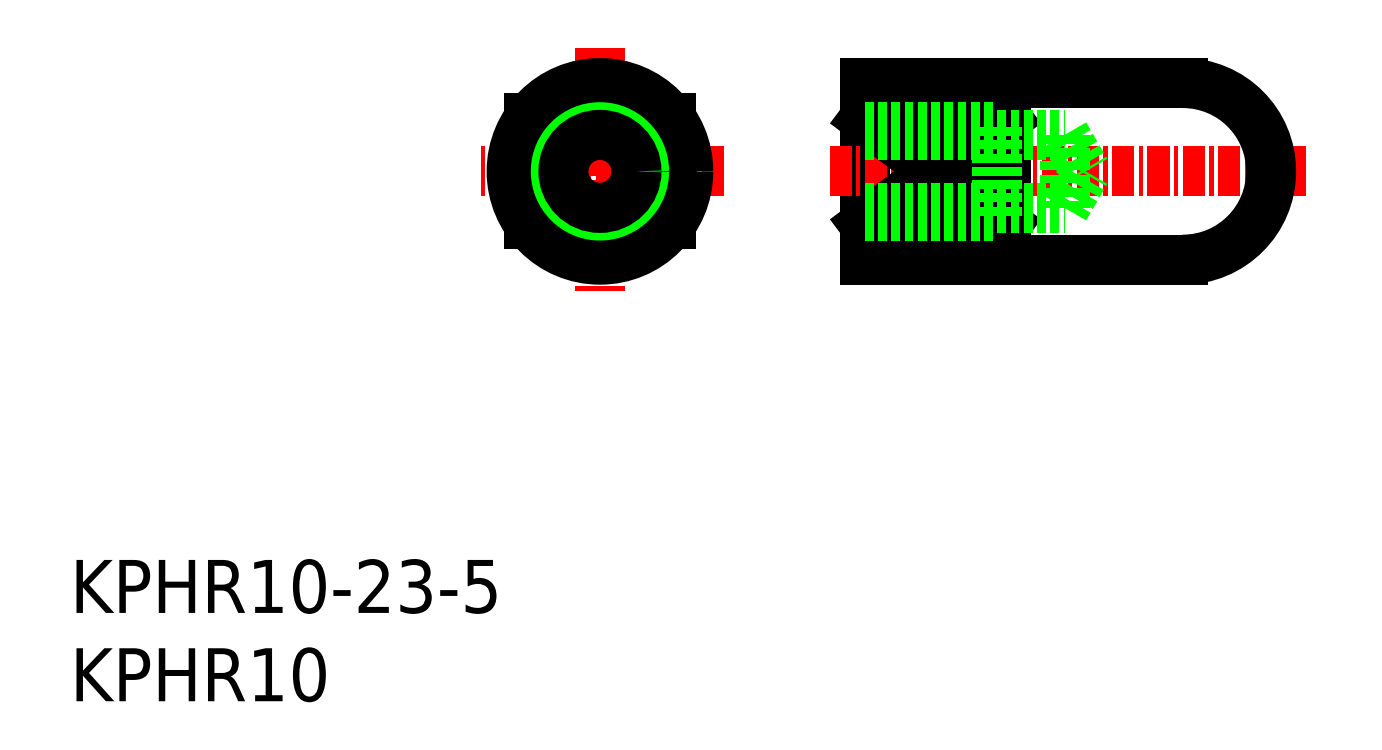
<metadata>
{"format":"dxf","ext":"dxf","renderer":"ezdxf+matplotlib","layout":"modelspace","background":"white","min_lineweight":24,"dpi":150}
</metadata>
<code>
0
SECTION
2
ENTITIES
0
INSERT
8
0
2
*U8
10
0
20
0
30
0
0
INSERT
8
0
2
*U9
10
0
20
0
30
0
0
LINE
8
CENTER
10
30
20
37
30
0
11
30
21
23
31
0
0
LINE
8
CENTER
10
37
20
30
30
0
11
23
21
30
31
0
0
CIRCLE
8
0
10
30
20
30
30
0
40
5
0
LINE
8
0
10
34
20
33
30
0
11
34
21
27
31
0
0
LINE
8
0
10
26
20
33
30
0
11
26
21
27
31
0
0
CIRCLE
8
0
10
30
20
30
30
0
40
2.5
0
CIRCLE
8
0
10
30
20
30
30
0
40
2.067
0
LINE
8
0
10
45
20
25
30
0
11
45
21
35
31
0
0
LINE
8
0
10
45
20
35
30
0
11
63
21
35
31
0
0
LINE
8
0
10
45
20
25
30
0
11
63
21
25
31
0
0
LINE
8
CENTER
10
43
20
30
30
0
11
70
21
30
31
0
0
LINE
8
0
10
53
20
33
30
0
11
53
21
27
31
0
0
LINE
8
0
10
45
20
33
30
0
11
53
21
33
31
0
0
LINE
8
0
10
45
20
27
30
0
11
53
21
27
31
0
0
LINE
8
0
10
45
20
33
30
0
11
53
21
27
31
0
0
LINE
8
0
10
45
20
27
30
0
11
53
21
33
31
0
0
LINE
8
0
10
52.5
20
32.5
30
0
11
52.5
21
27.5
31
0
0
LINE
8
0
10
56.31
20
27.93
30
0
11
57.5
21
30
31
0
0
LINE
8
0
10
56.31
20
32.07
30
0
11
57.5
21
30
31
0
0
LINE
8
0
10
45
20
32.07
30
0
11
56.31
21
32.07
31
0
0
LINE
8
0
10
45
20
32.5
30
0
11
52.5
21
32.5
31
0
0
LINE
8
0
10
45
20
27.93
30
0
11
56.31
21
27.93
31
0
0
LINE
8
0
10
45
20
27.5
30
0
11
52.5
21
27.5
31
0
0
LINE
8
0
10
56.31
20
32.07
30
0
11
56.31
21
27.93
31
0
0
ARC
8
0
10
63
20
30
30
0
40
5
50
270
51
90
0
ENDSEC
0
EOF

</code>
